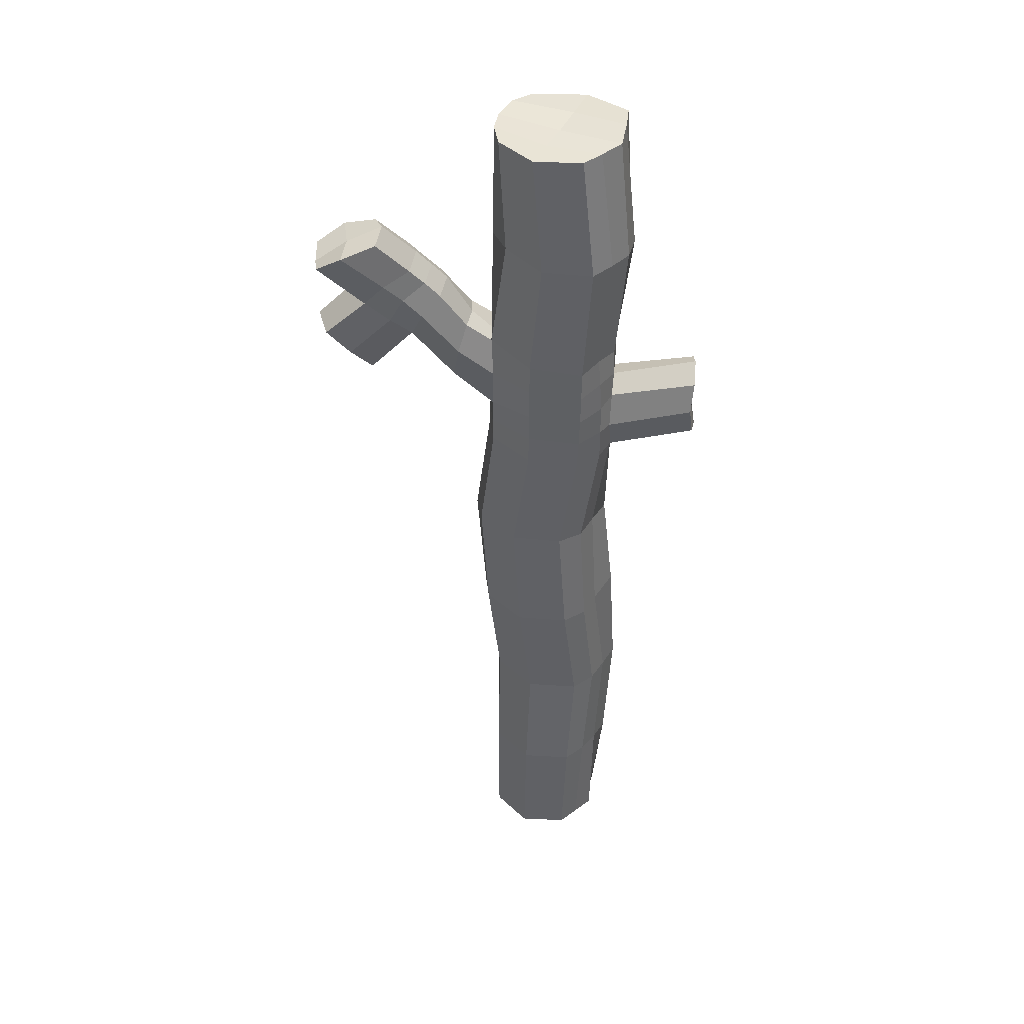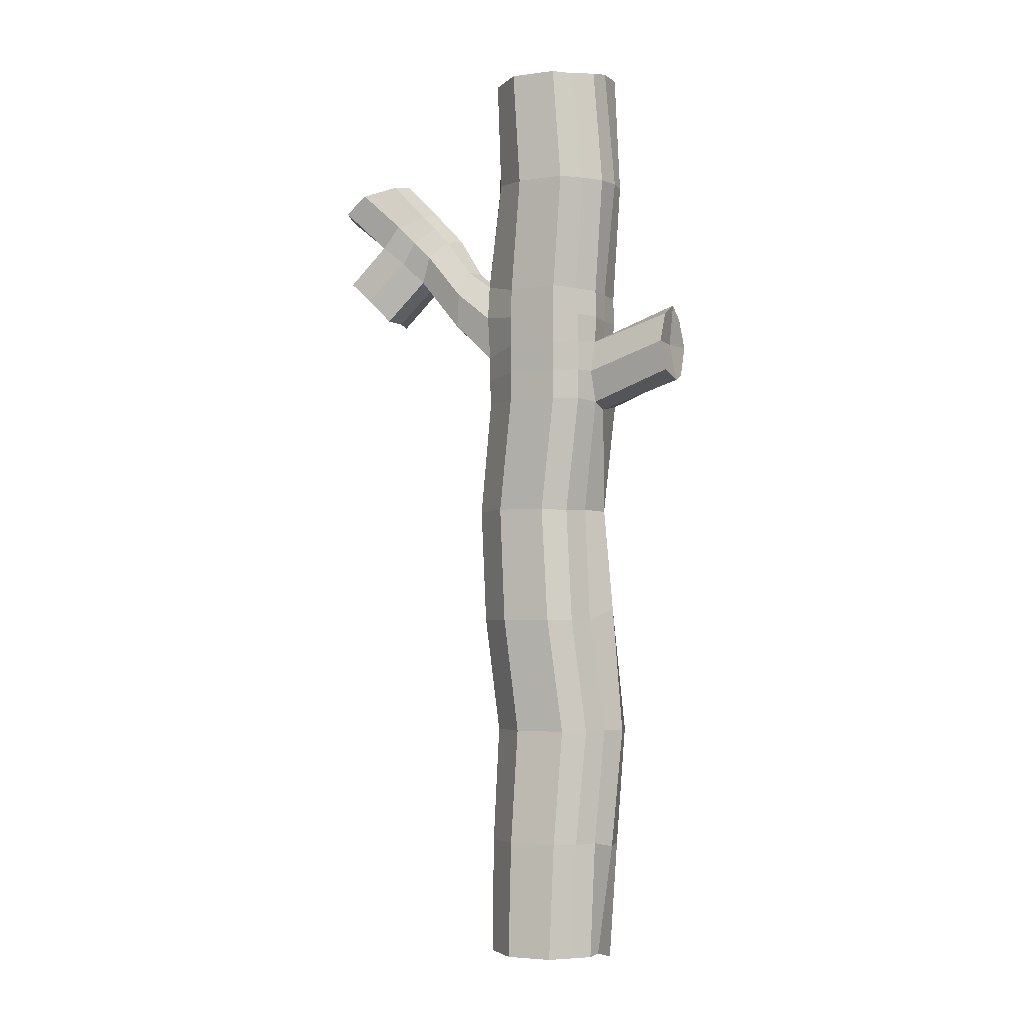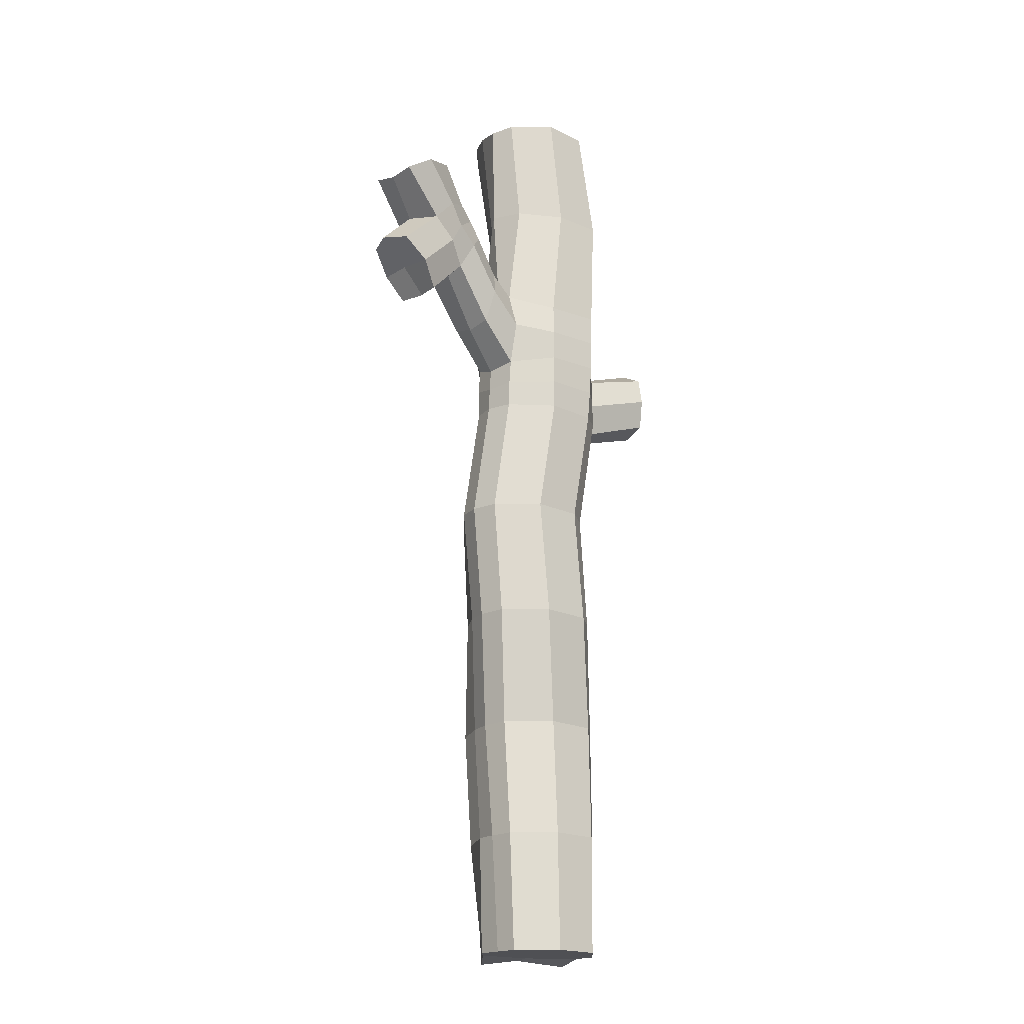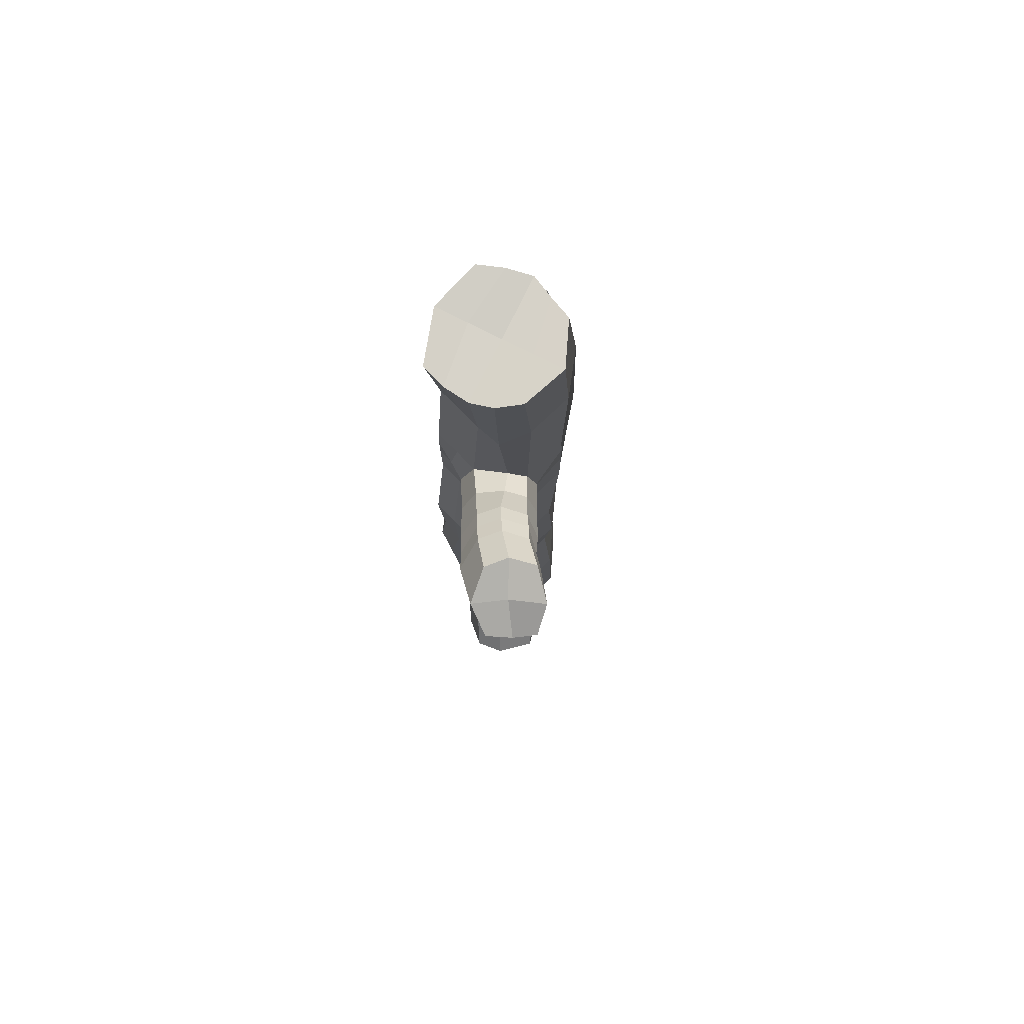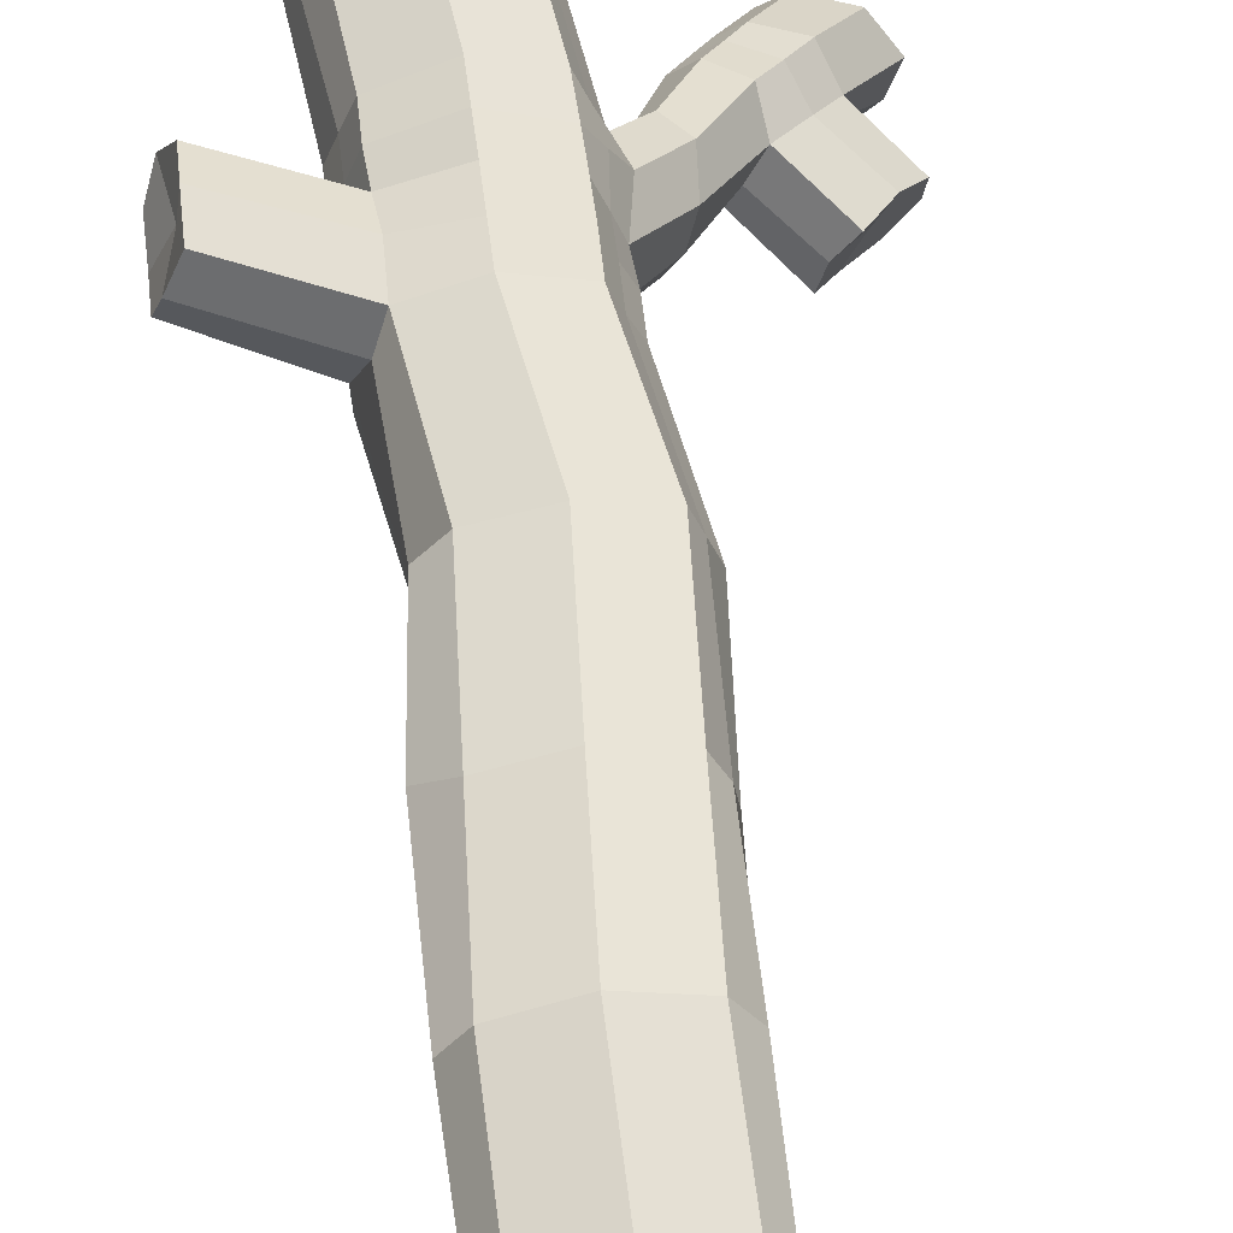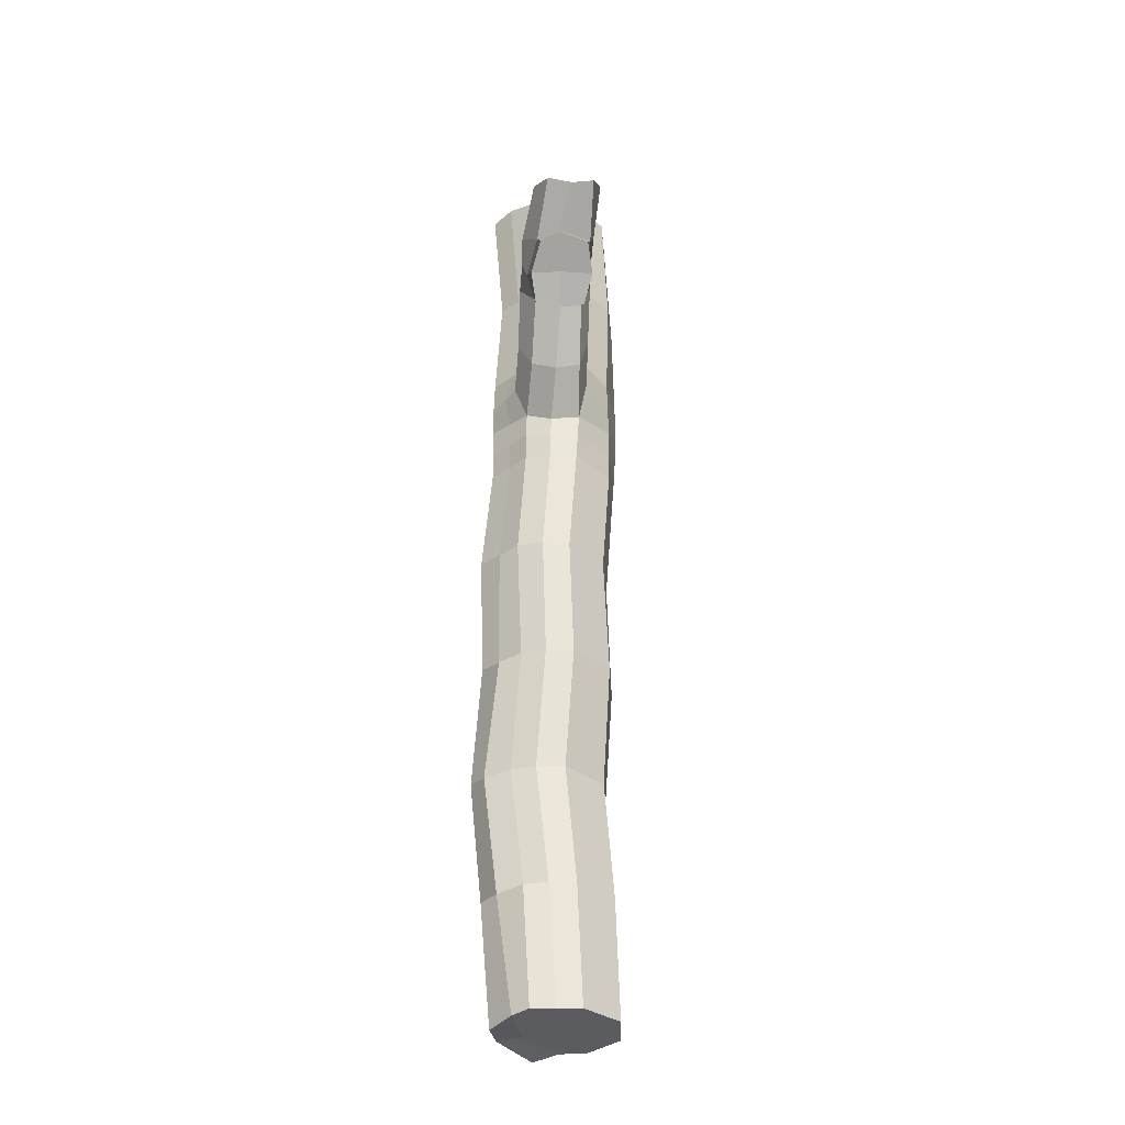
<metadata>
{"format":"obj","ext":"obj","renderer":"f3d","projection":"perspective","resolution":1024,"background":"white","views":[{"elev":42.5,"azim":-154.6,"up":"+Y"},{"elev":-3.8,"azim":-134.0,"up":"+Y"},{"elev":-19.1,"azim":158.9,"up":"+Y"},{"elev":77.3,"azim":116.4,"up":"+Y"},{"elev":56.1,"azim":-7.3,"up":"+Z"},{"elev":-33.6,"azim":113.7,"up":"+Y"}]}
</metadata>
<code>
o Columna_Cube
v 1 11 -1
v 1 -11 -1.172
v 1.196 11 1.15
v 1.047 -11.16 0.902
v -1 11 -1
v -1 -11 -1.172
v -1.118 11.16 1.159
v -1.08 -11.15 0.8995
v 1.489 -0.002985 -1.102
v -0.7187 0.01359 1.127
v 1.52 0.007891 1.126
v -0.6934 -0.008978 -1.108
v -1.098 5.458 1.097
v 1.123 5.77 -1.171
v 1.082 5.572 1.091
v -1.208 5.511 -1.2
v 1.116 -5.504 -0.8332
v 1.125 -5.502 1.437
v -1.118 -5.508 -0.8307
v -1.124 -5.504 1.438
v 0 -11 -1.579
v 0.0112 11.09 1.502
v -0.000275 -11 1.238
v 0 11 -1.407
v 0.3997 0.003008 -1.482
v 0.3997 0 1.408
v -0.00294 5.516 -1.476
v 0.000517 5.486 1.534
v 1e-05 -5.5 1.794
v -7.4e-05 -5.5 -1.265
v -1.43 -11 -0.1716
v 1.477 11.03 -0.000654
v -1.457 11.05 0.002912
v 1.43 -11 -0.1716
v 1.912 3e-05 0.01021
v -1.111 0.000189 0.009941
v 1.459 5.56 0.01291
v -1.498 5.481 0.006722
v -1.473 -5.496 0.3103
v 1.47 -5.516 0.3107
v 0 -11 0
v 0 11 0
v 1.116 2.755 -1.125
v 1.087 2.789 1.094
v -1.11 2.704 -1.121
v -1.052 2.688 1.192
v -0.000139 2.747 1.479
v 6.7e-05 2.738 -1.499
v -1.498 2.683 -8.7e-05
v 1.518 2.798 0.01481
v -1.077 4.211 1.085
v 1.087 3.934 -1.187
v 1.102 4.113 1.102
v -1.185 4.096 -1.186
v -0.000299 4.112 1.538
v -0.005933 4.092 -1.506
v -1.492 4.188 -0.007974
v 1.492 4.063 0.01334
v 3.345 8.543 -2.474
v 3.868 8.517 -1.49
v 4.56 7.938 -3.081
v 5.066 7.951 -2.118
v -1.11 4.807 1.099
v 0.9952 4.934 -1.349
v 1.094 4.8 1.11
v -1.202 4.812 -1.197
v -0.000207 4.796 1.542
v -0.011 4.82 -1.496
v -1.511 4.828 0.01322
v 1.644 4.812 0.2739
v 3.949 8.32 -3
v 4.641 8.249 -1.564
v -1.216 11 -0.5007
v 1.215 -11 -0.6716
v -1.057 -0.03529 -0.6005
v -1.34 5.504 -0.5391
v -1.403 -5.516 -0.2776
v -1.215 -11 -0.6716
v 1.344 11.01 -0.5039
v 1.854 -0.02789 -0.5931
v 1.247 5.762 -0.7389
v 1.408 -5.516 -0.2687
v 0 -11 -0.7035
v 0 11 -0.7035
v 1.469 2.773 -0.6005
v -1.473 2.731 -0.5996
v 1.42 3.828 -0.6022
v -1.453 4.152 -0.5653
v 3.485 8.668 -1.881
v 4.83 7.814 -2.636
v 4.216 8.275 -2.23
v -1.404 4.855 -0.5484
v 3.251 6.001 -0.9936
v 2.648 7.006 -0.6845
v 2.171 7.027 -1.676
v 2.777 6.009 -1.987
v 2.445 6.616 -2.071
v 3.152 6.512 -0.5315
v 2.954 5.904 -1.519
v 2.287 7.152 -1.084
v 4.2 6.954 -1.458
v 2.765 7.742 -2.008
v 3.186 7.478 -2.49
v 3.932 7.368 -0.9383
v 4.176 7.069 -2.024
v 2.887 7.894 -1.424
v 3.258 7.746 -1.029
v 3.638 6.965 -2.593
v 4.535 6.073 -2.909
v 3.632 5.053 -2.415
v 3.768 5.05 -1.893
v 4.115 5.039 -1.407
v 5.019 6.082 -1.925
v 4.983 6.195 -2.411
v 2.953 7.371 -0.8575
v 3.125 6.503 -2.365
v 3.762 6.348 -1.003
v 2.463 7.401 -1.847
v 2.847 7.041 -2.223
v 3.532 6.942 -0.7574
v 2.587 7.523 -1.254
v 3.987 5.59 -2.785
v 4.589 5.579 -1.495
v 4.316 5.628 -2.107
v -0.9215 -2.745 1.128
v 1.301 -2.754 -1.12
v 1.322 -2.747 1.127
v -0.9021 -2.758 -1.119
v 0.1998 -2.75 1.447
v 0.1998 -2.75 -1.527
v -1.27 -2.75 0.00497
v 1.67 -2.75 0.004994
v 1.631 -2.772 -0.5852
v -1.228 -2.775 -0.5926
v 1.058 -8.252 -1.071
v 1.119 -8.344 1.131
v -1.059 -8.254 -1.07
v -1.119 -8.341 1.135
v -3.7e-05 -8.25 -1.49
v 5e-06 -8.25 1.446
v 1.43 -8.25 0
v -1.43 -8.25 0
v 1.311 -8.258 -0.5387
v -1.309 -8.258 -0.5431
v -1.341 8.297 1.1
v 0.7984 8.36 -1.072
v 0.8208 8.274 1.062
v -1.347 8.255 -1.086
v -0.2579 8.258 -1.441
v -0.2506 8.287 1.518
v 1.18 8.257 -0.001749
v -1.746 8.259 0.000167
v 1.348 8.34 -0.5863
v -1.574 8.261 -0.5353
v 2.039 6.076 -0.3423
v 1.924 4.814 -1.566
v 2.341 4.886 -0.4968
v 1.64 6.197 -1.41
v 1.72 5.598 -1.703
v 2.375 5.485 -0.1483
v 2.165 4.705 -1.051
v 1.744 6.242 -0.9068
v -3.361 4.74 0.5165
v -3.378 3.365 0.5166
v -2.971 3.36 1.556
v -2.94 4.753 1.528
v 1.115 3.353 -1.161
v 1.104 3.441 1.099
v -1.152 3.401 -1.157
v -0.000219 3.43 1.508
v -0.002966 3.415 -1.5
v -1.544 3.433 -0.214
v 1.529 3.46 0.01761
v -1.029 3.449 1.348
v -1.465 3.447 -0.5825
v 1.451 3.316 -0.602
v -3.37 4.052 0.3403
v -2.952 4.054 1.712
v -1.215 -11 0.3286
v 1.418 11.08 0.582
v 1.715 0.003818 0.5681
v 1.277 5.586 0.5266
v 1.492 -5.593 0.9387
v 0 -11 0.6177
v 0.0056 11.04 0.751
v -1.317 11.17 0.5747
v 1.215 -11 0.3286
v -1.162 -0.02914 0.6609
v -1.314 5.459 0.537
v -1.506 -5.519 0.9289
v -1.263 2.549 0.5267
v 1.295 2.782 0.5388
v -1.276 4.385 0.5388
v 1.308 4.091 0.5439
v -1.319 4.791 0.5421
v 1.378 4.808 0.6593
v -1.443 -2.499 0.6653
v 1.576 -2.798 0.5907
v -1.449 -8.371 0.5952
v 1.446 -8.377 0.6032
v -1.643 8.271 0.5792
v 0.9967 8.265 0.5242
v -3.244 3.164 1.058
v -3.166 5.026 1.037
v -3.032 4.064 1.062
v 1.309 3.445 0.5436
f 185 186 7 22
f 150 22 7 145
f 154 73 5 148
f 184 187 4 23
f 202 180 3 147
f 149 24 1 146
f 130 25 9 126
f 198 181 11 127
f 134 75 12 128
f 129 26 10 125
f 68 27 14 64
f 196 182 15 65
f 92 76 16 66
f 67 28 13 63
f 140 29 20 138
f 144 77 19 137
f 200 183 18 136
f 139 30 17 135
f 137 19 30 139
f 136 18 29 140
f 65 15 28 67
f 66 16 27 68
f 127 11 26 129
f 128 12 25 130
f 148 5 24 149
f 179 184 23 8
f 147 3 22 150
f 180 185 22 3
f 79 84 42 32
f 78 83 41 31
f 143 82 40 141
f 199 190 39 142
f 195 189 38 69
f 104 101 62 72
f 197 188 36 131
f 133 80 35 132
f 153 79 32 151
f 83 74 34 41
f 201 186 33 152
f 84 73 33 42
f 80 85 50 35
f 188 191 49 36
f 12 45 48 25
f 11 44 47 26
f 26 47 46 10
f 75 86 45 12
f 181 192 44 11
f 25 48 43 9
f 176 87 58 173
f 174 51 166 178
f 169 54 56 171
f 168 53 55 170
f 170 55 51 174
f 175 88 54 169
f 206 194 53 168
f 171 56 52 167
f 91 89 60 72
f 103 102 59 71
f 106 107 60 89
f 105 108 61 90
f 108 103 71 61
f 90 91 72 62
f 107 104 72 60
f 193 195 69 57
f 54 66 68 56
f 53 65 67 55
f 55 67 63 51
f 88 92 66 54
f 194 196 65 53
f 56 68 64 52
f 57 69 92 88
f 61 71 91 90
f 101 105 90 62
f 102 106 89 59
f 71 59 89 91
f 172 57 88 175
f 167 52 87 176
f 36 49 86 75
f 9 43 85 80
f 24 5 73 84
f 21 2 74 83
f 146 1 79 153
f 126 9 80 133
f 135 17 82 143
f 6 21 83 78
f 1 24 84 79
f 142 39 77 144
f 69 38 76 92
f 131 36 75 134
f 152 33 73 154
f 158 162 100 95
f 157 161 99 93
f 155 160 98 94
f 156 159 97 96
f 161 156 96 99
f 162 155 94 100
f 159 158 95 97
f 160 157 93 98
f 118 121 106 102
f 108 105 114 109
f 115 120 104 107
f 116 119 103 108
f 99 96 110 111
f 121 115 107 106
f 119 118 102 103
f 120 117 101 104
f 123 124 114 113
f 124 122 109 114
f 93 99 111 112
f 117 93 112 123
f 105 101 113 114
f 116 108 109 122
f 96 116 122 110
f 101 117 123 113
f 111 110 122 124
f 112 111 124 123
f 98 93 117 120
f 97 95 118 119
f 100 94 115 121
f 96 97 119 116
f 94 98 120 115
f 95 100 121 118
f 39 131 134 77
f 17 126 133 82
f 82 133 132 40
f 190 197 131 39
f 19 128 130 30
f 18 127 129 29
f 29 129 125 20
f 77 134 128 19
f 183 198 127 18
f 30 130 126 17
f 31 142 144 78
f 2 135 143 74
f 179 199 142 31
f 74 143 141 34
f 4 136 140 23
f 6 137 139 21
f 21 139 135 2
f 187 200 136 4
f 78 144 137 6
f 23 140 138 8
f 38 152 154 76
f 14 146 153 81
f 189 201 152 38
f 81 153 151 37
f 15 147 150 28
f 16 148 149 27
f 27 149 146 14
f 182 202 147 15
f 76 154 148 16
f 28 150 145 13
f 70 58 157 160
f 64 14 158 159
f 81 37 155 162
f 87 52 156 161
f 52 64 159 156
f 37 70 160 155
f 58 87 161 157
f 14 81 162 158
f 205 204 163 177
f 193 57 163 204
f 172 49 164 177
f 191 46 165 203
f 57 172 177 163
f 203 205 177 164
f 43 167 176 85
f 49 172 175 86
f 48 171 167 43
f 192 206 168 44
f 86 175 169 45
f 47 170 174 46
f 44 168 170 47
f 45 169 171 48
f 46 174 178 165
f 85 176 173 50
f 50 173 206 192
f 165 178 205 203
f 49 191 203 164
f 51 193 204 166
f 178 166 204 205
f 37 151 202 182
f 13 145 201 189
f 34 141 200 187
f 8 138 199 179
f 40 132 198 183
f 20 125 197 190
f 58 70 196 194
f 51 63 195 193
f 173 58 194 206
f 35 50 192 181
f 10 46 191 188
f 145 7 186 201
f 125 10 188 197
f 63 13 189 195
f 138 20 190 199
f 32 42 185 180
f 31 41 184 179
f 141 40 183 200
f 70 37 182 196
f 132 35 181 198
f 151 32 180 202
f 41 34 187 184
f 42 33 186 185

</code>
